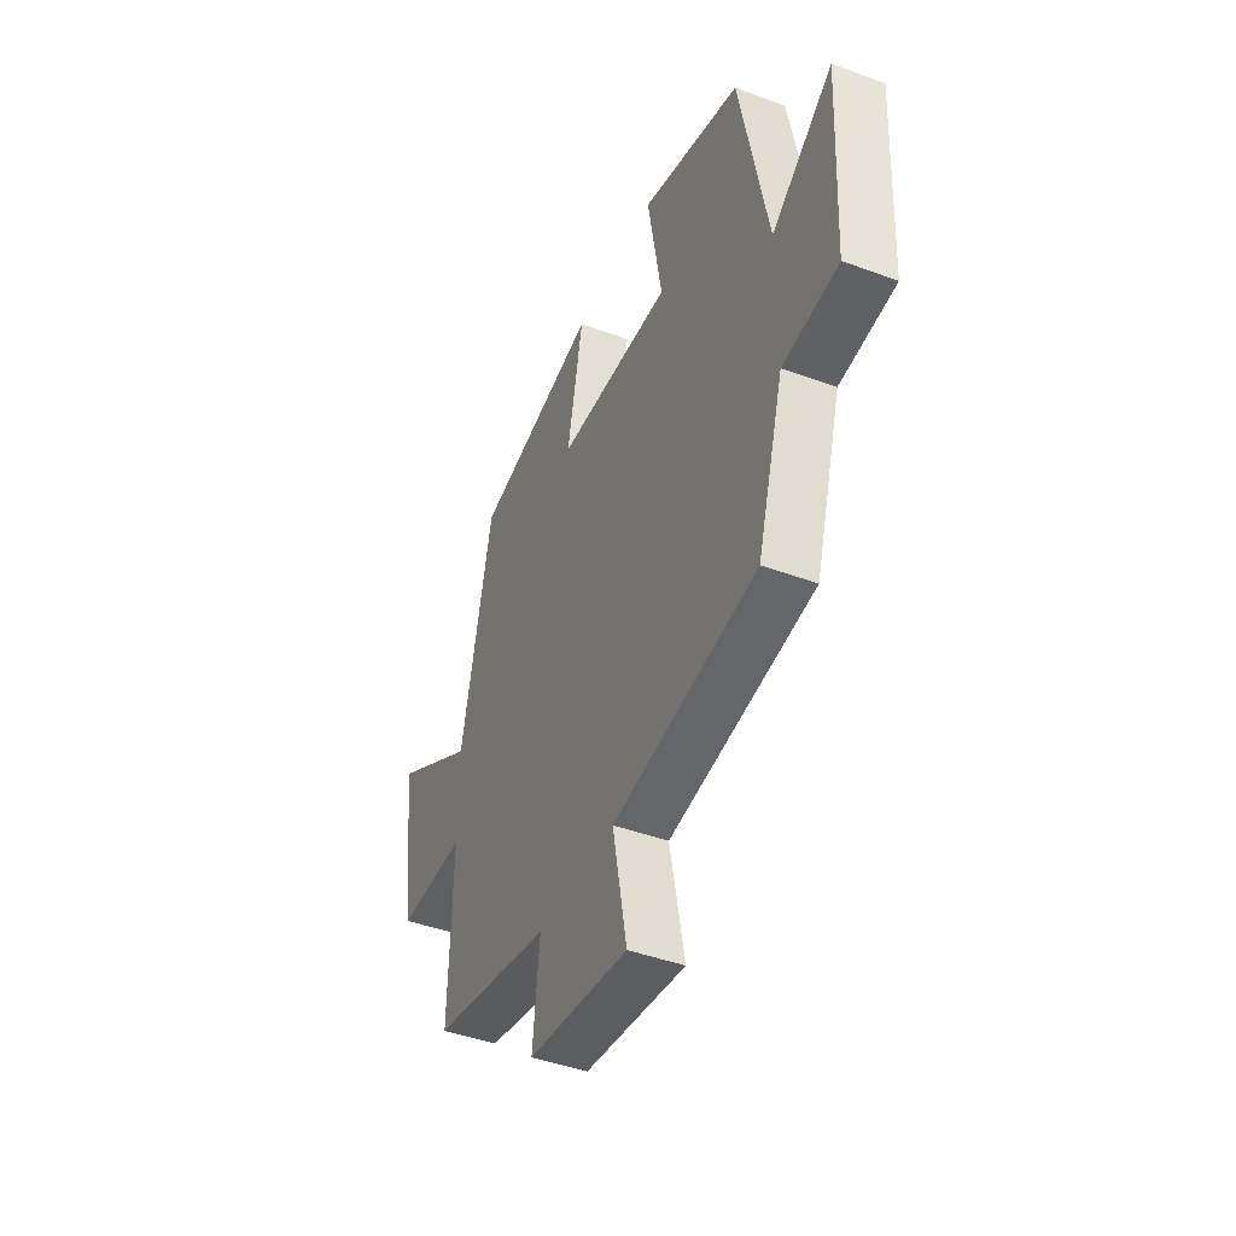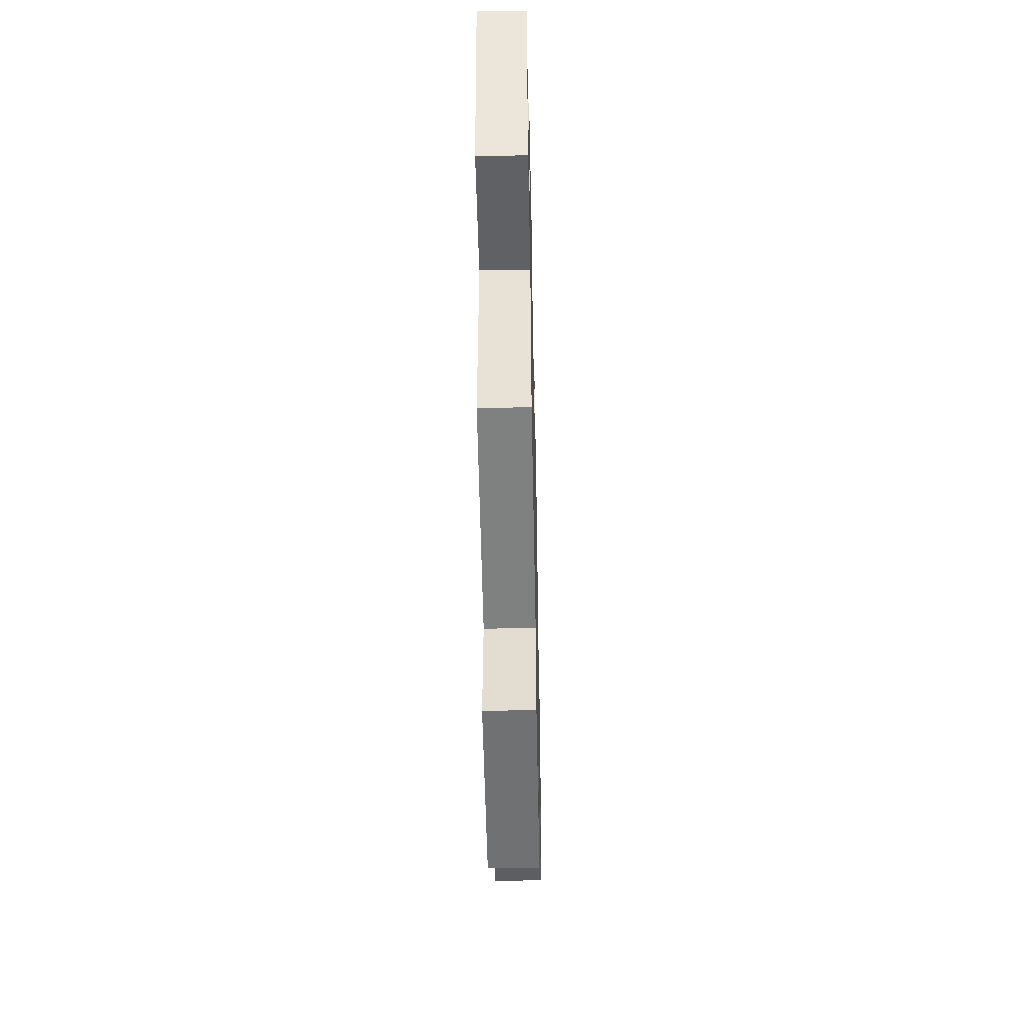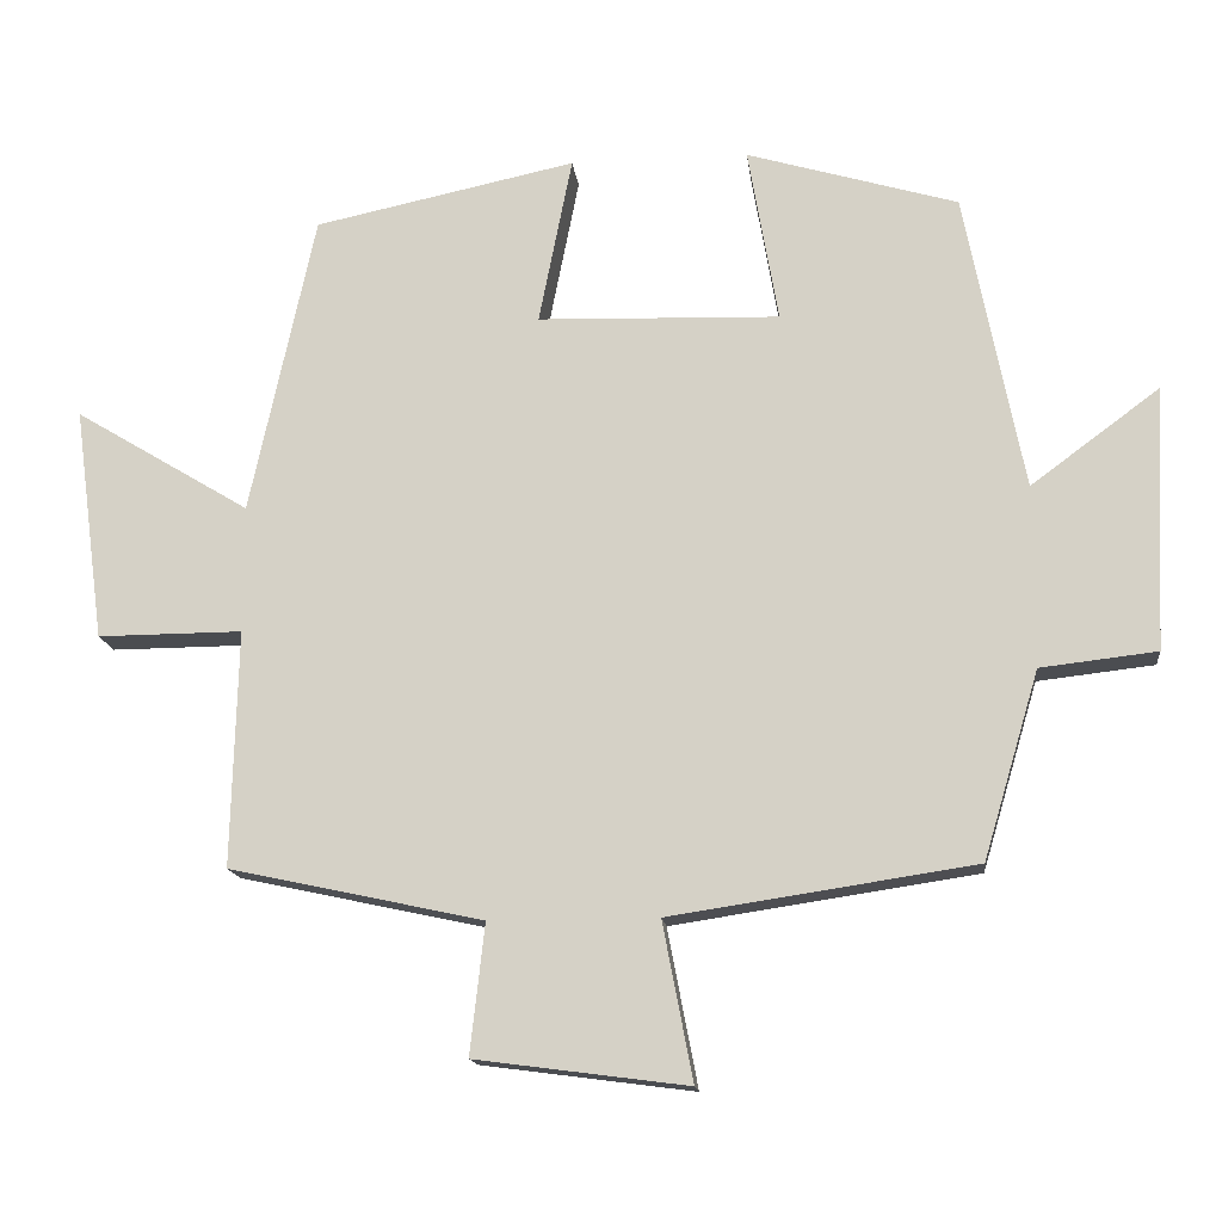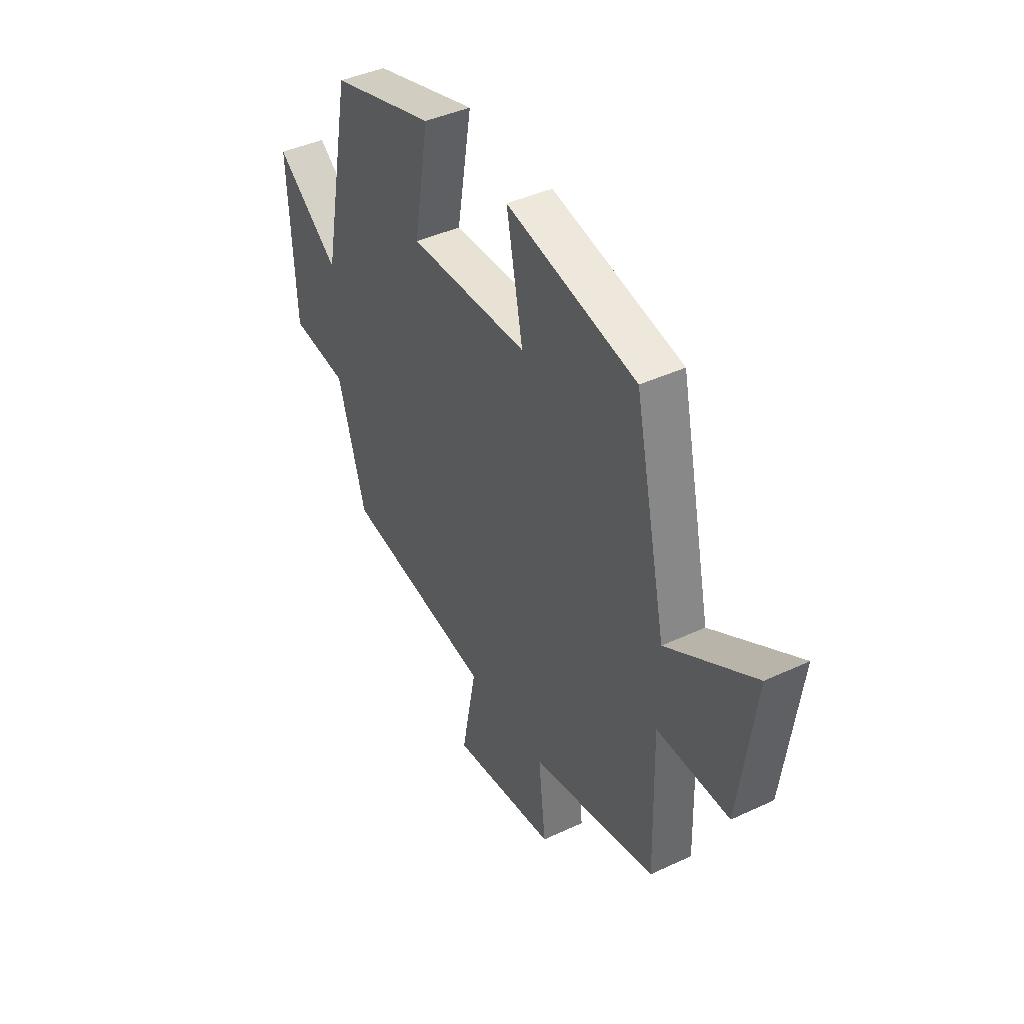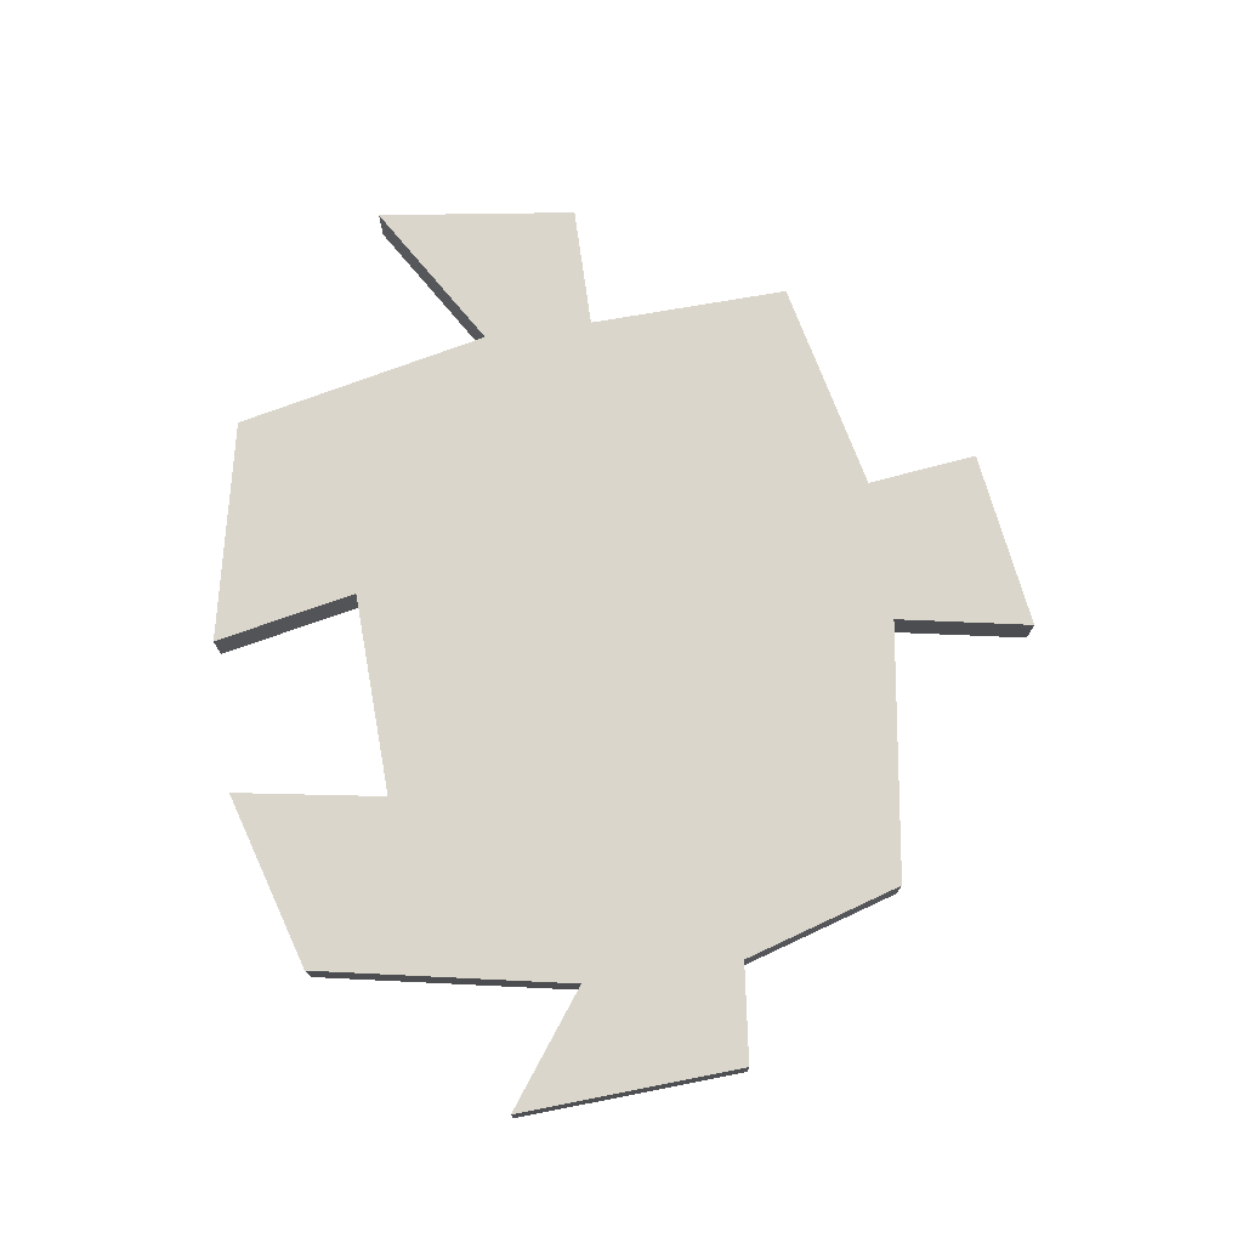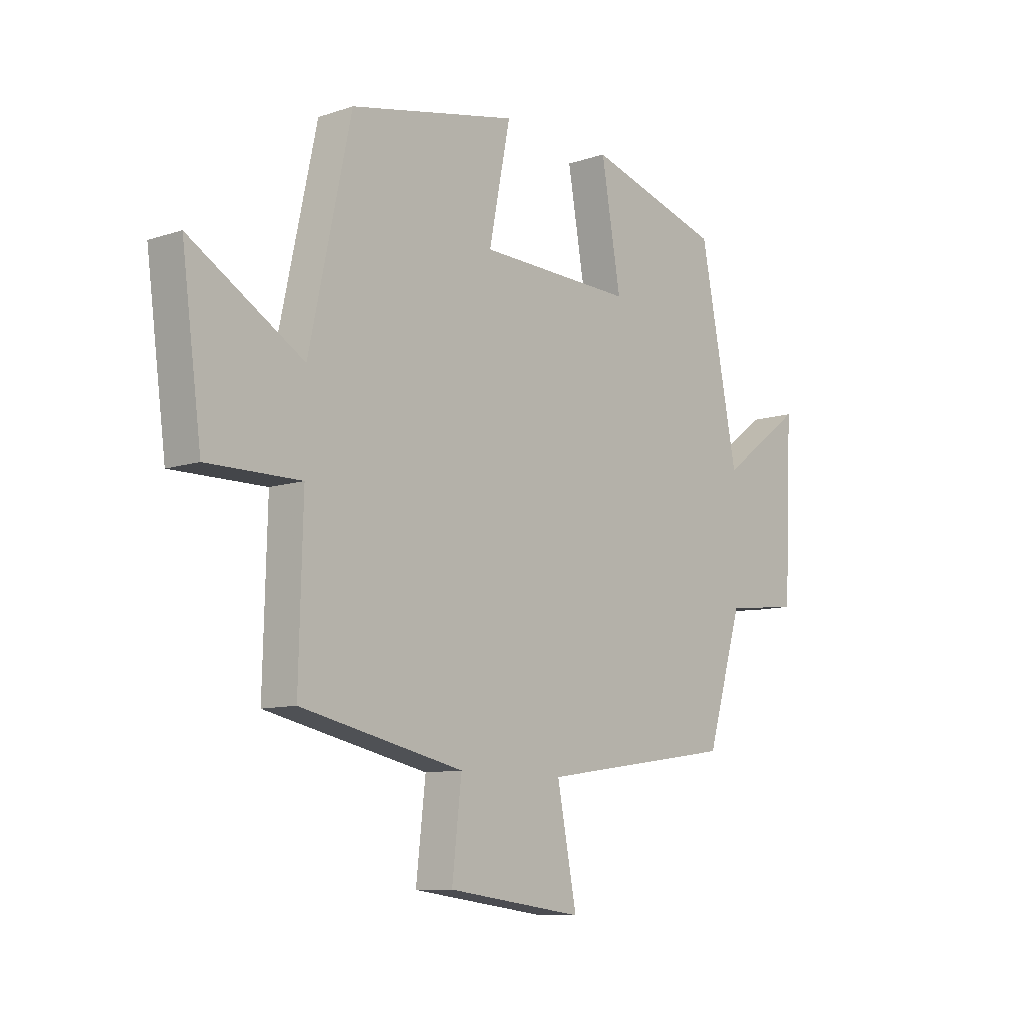
<metadata>
{"format":"obj","ext":"obj","renderer":"f3d","projection":"perspective","resolution":1024,"background":"white","views":[{"elev":-43.8,"azim":66.5,"up":"+Z"},{"elev":-47.7,"azim":-88.8,"up":"+Z"},{"elev":-15.1,"azim":6.5,"up":"+Z"},{"elev":41.9,"azim":-119.4,"up":"+Z"},{"elev":73.9,"azim":81.6,"up":"+Y"},{"elev":-9.7,"azim":-49.1,"up":"+Z"}]}
</metadata>
<code>
v -0.416 0.07 0.429
v -0.078 0.07 0.5
v -0.121 0.07 0.283
v 0.191 0.07 0.273
v 0.152 0.07 0.5
v 0.424 0.07 0.42
v 0.5 0.07 0.034
v 0.666 0.07 0.157
v 0.65 0.07 -0.183
v 0.5 0.07 -0.2
v 0.428 0.07 -0.441
v 0.035 0.07 -0.5
v 0.074 0.07 -0.704
v -0.2 0.07 -0.668
v -0.181 0.07 -0.5
v -0.508 0.07 -0.429
v -0.5 0.07 -0.124
v -0.687 0.07 -0.125
v -0.727 0.07 0.177
v -0.5 0.07 0.04
v -0.416 0 0.429
v -0.078 0 0.5
v -0.121 0 0.283
v 0.191 0 0.273
v 0.152 0 0.5
v 0.424 0 0.42
v 0.5 0 0.034
v 0.666 0 0.157
v 0.65 0 -0.183
v 0.5 0 -0.2
v 0.428 0 -0.441
v 0.035 0 -0.5
v 0.074 0 -0.704
v -0.2 0 -0.668
v -0.181 0 -0.5
v -0.508 0 -0.429
v -0.5 0 -0.124
v -0.687 0 -0.125
v -0.727 0 0.177
v -0.5 0 0.04
f 17 18 19 20
f 17 20 1 2
f 15 16 17
f 12 13 14 15
f 10 11 12 15
f 10 15 17
f 7 8 9 10
f 4 5 6 7
f 3 4 7 10
f 17 2 3
f 3 10 17
f 40 39 38 37
f 22 21 40 37
f 37 36 35
f 35 34 33 32
f 35 32 31 30
f 37 35 30
f 30 29 28 27
f 27 26 25 24
f 30 27 24 23
f 23 22 37
f 37 30 23
f 1 21 22 2
f 2 22 23 3
f 3 23 24 4
f 4 24 25 5
f 5 25 26 6
f 6 26 27 7
f 7 27 28 8
f 8 28 29 9
f 9 29 30 10
f 10 30 31 11
f 11 31 32 12
f 12 32 33 13
f 13 33 34 14
f 14 34 35 15
f 15 35 36 16
f 16 36 37 17
f 17 37 38 18
f 18 38 39 19
f 19 39 40 20
f 20 40 21 1

</code>
